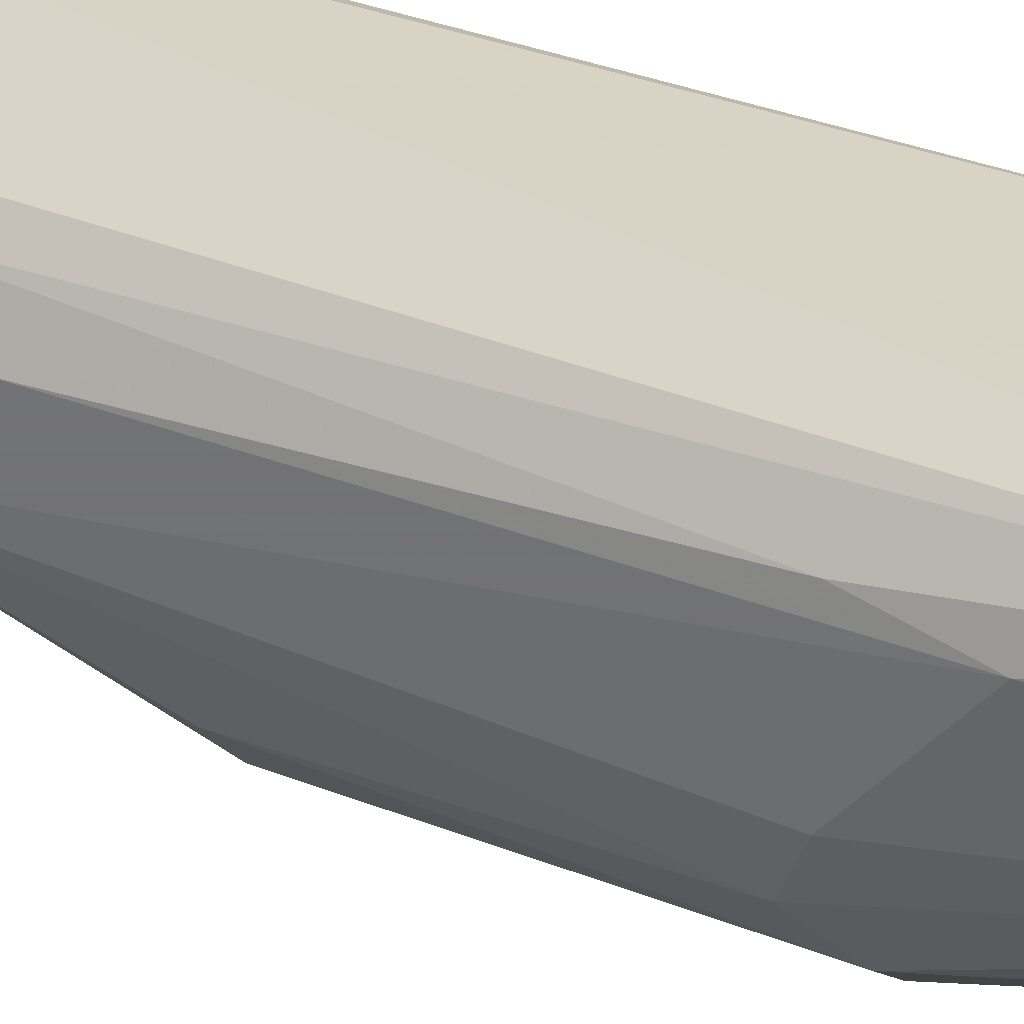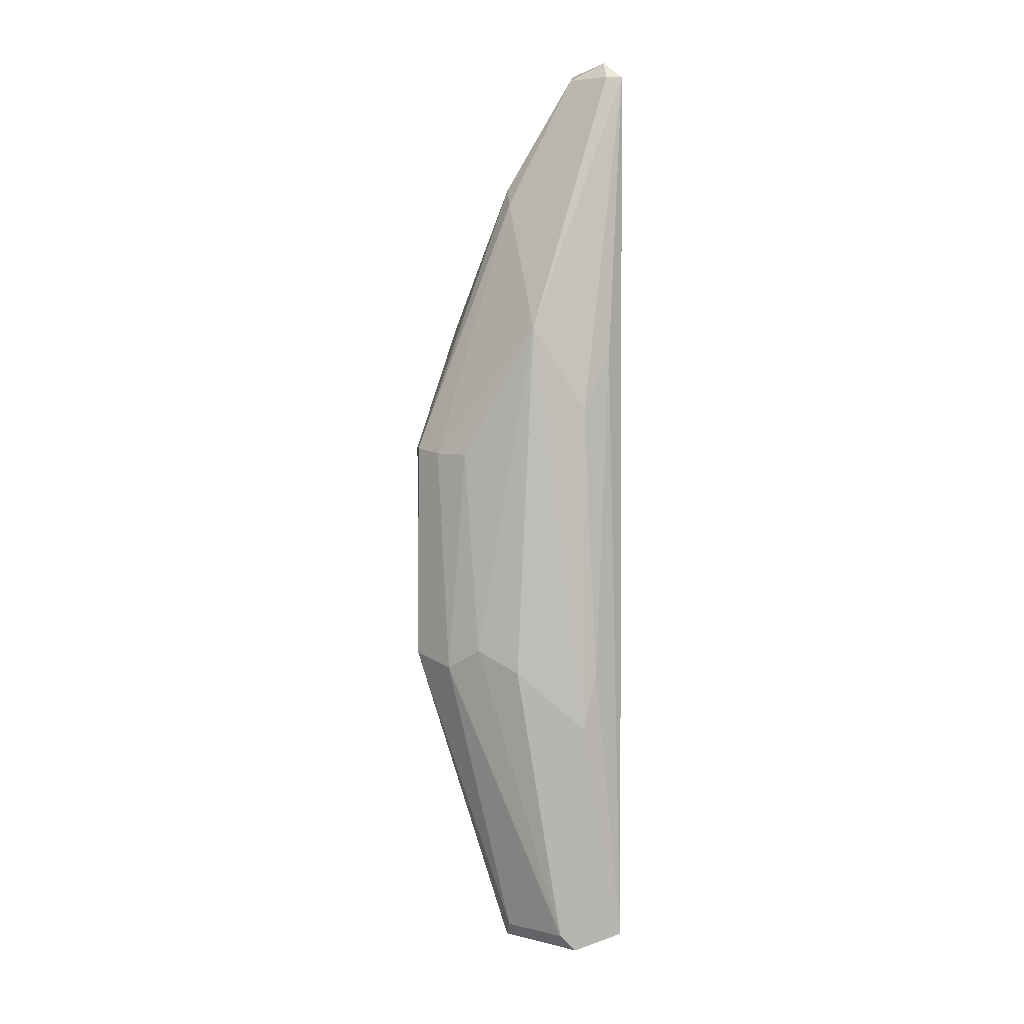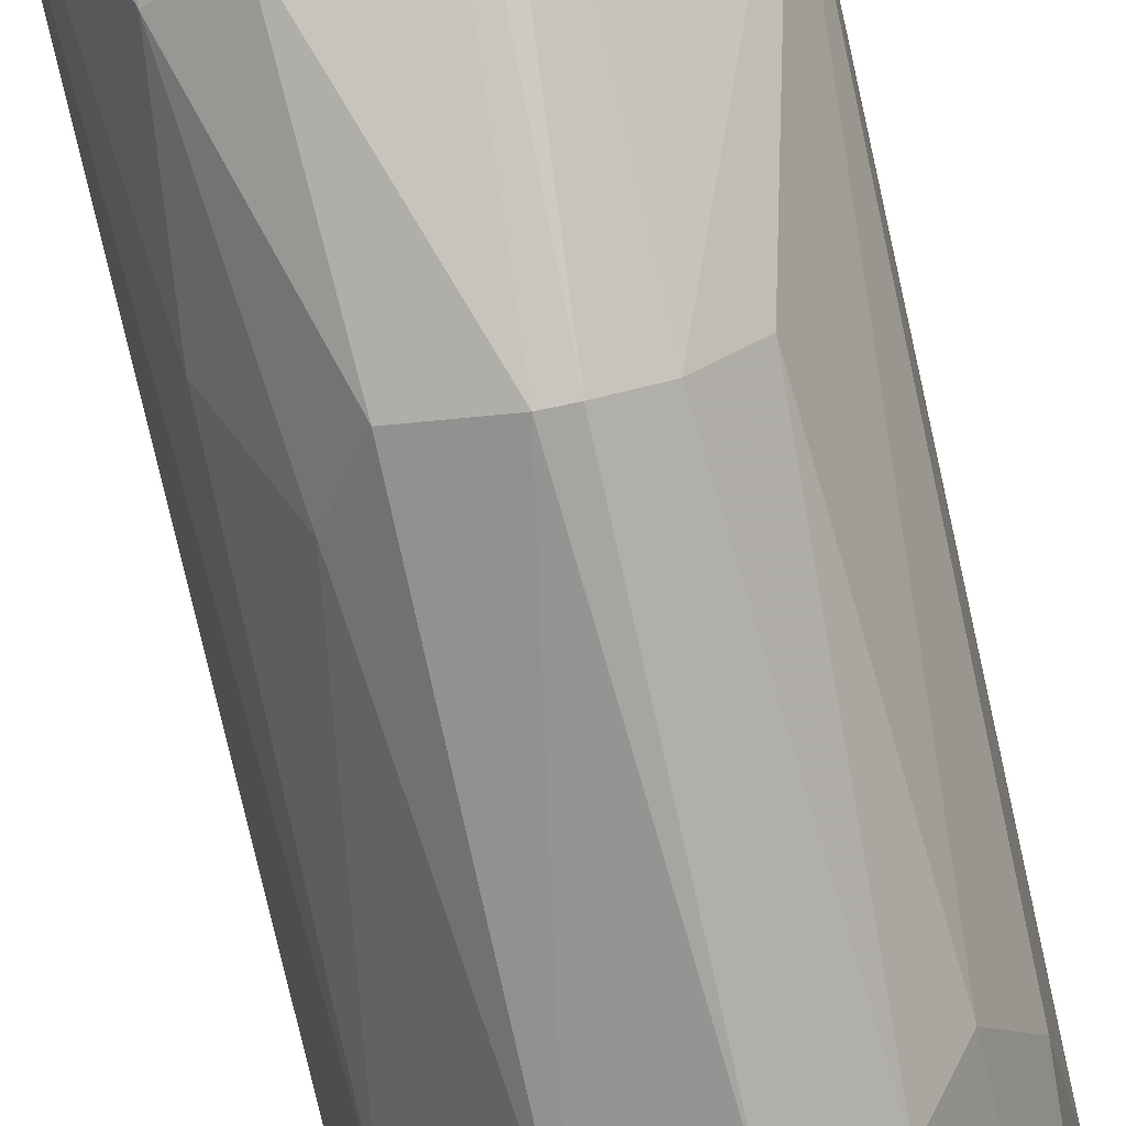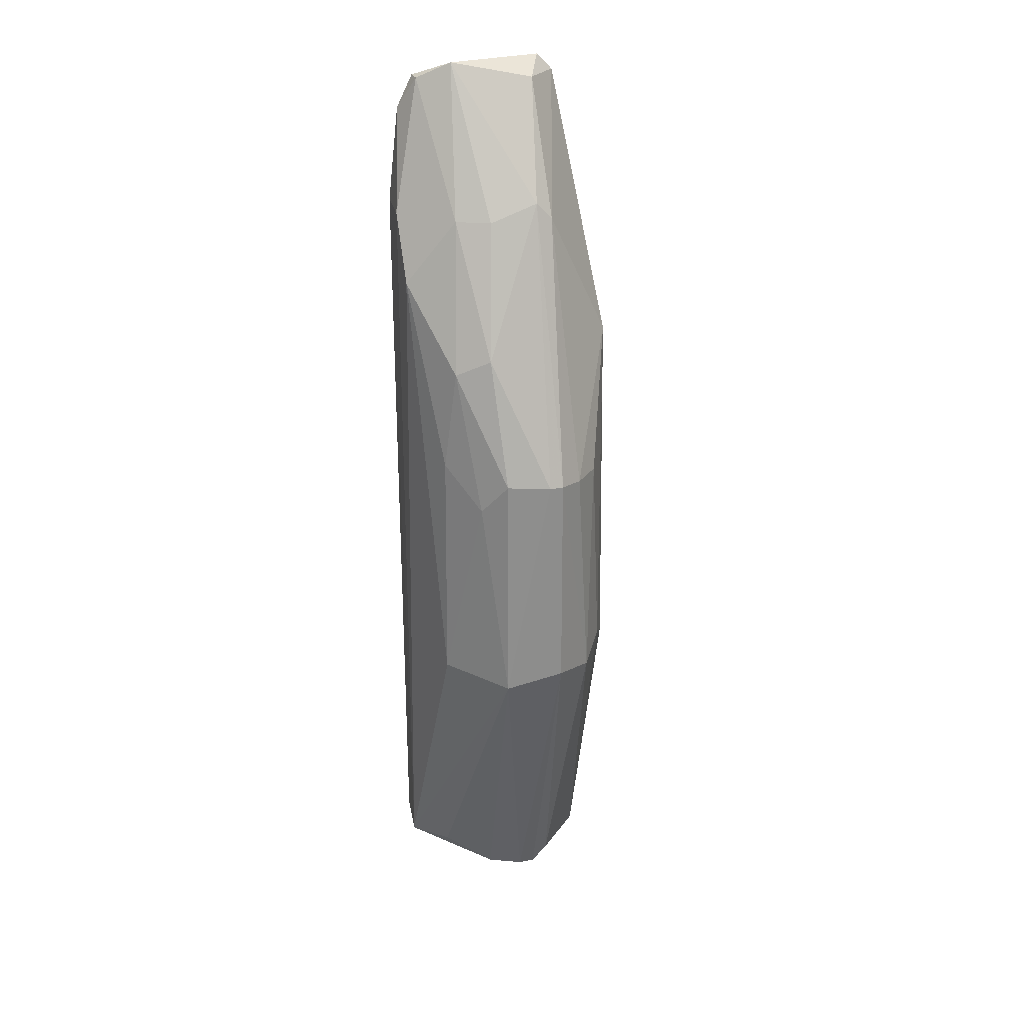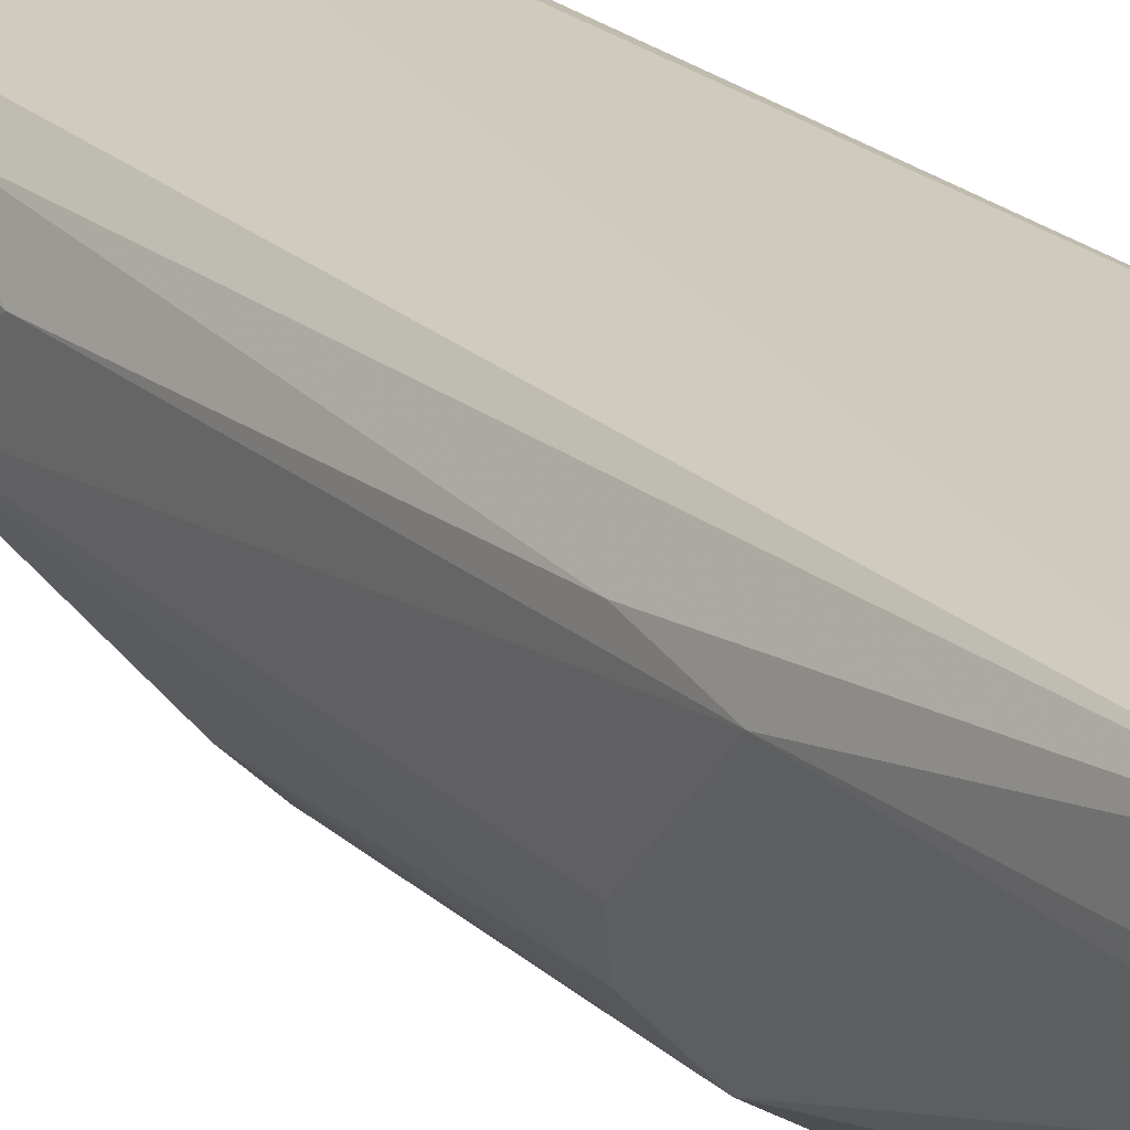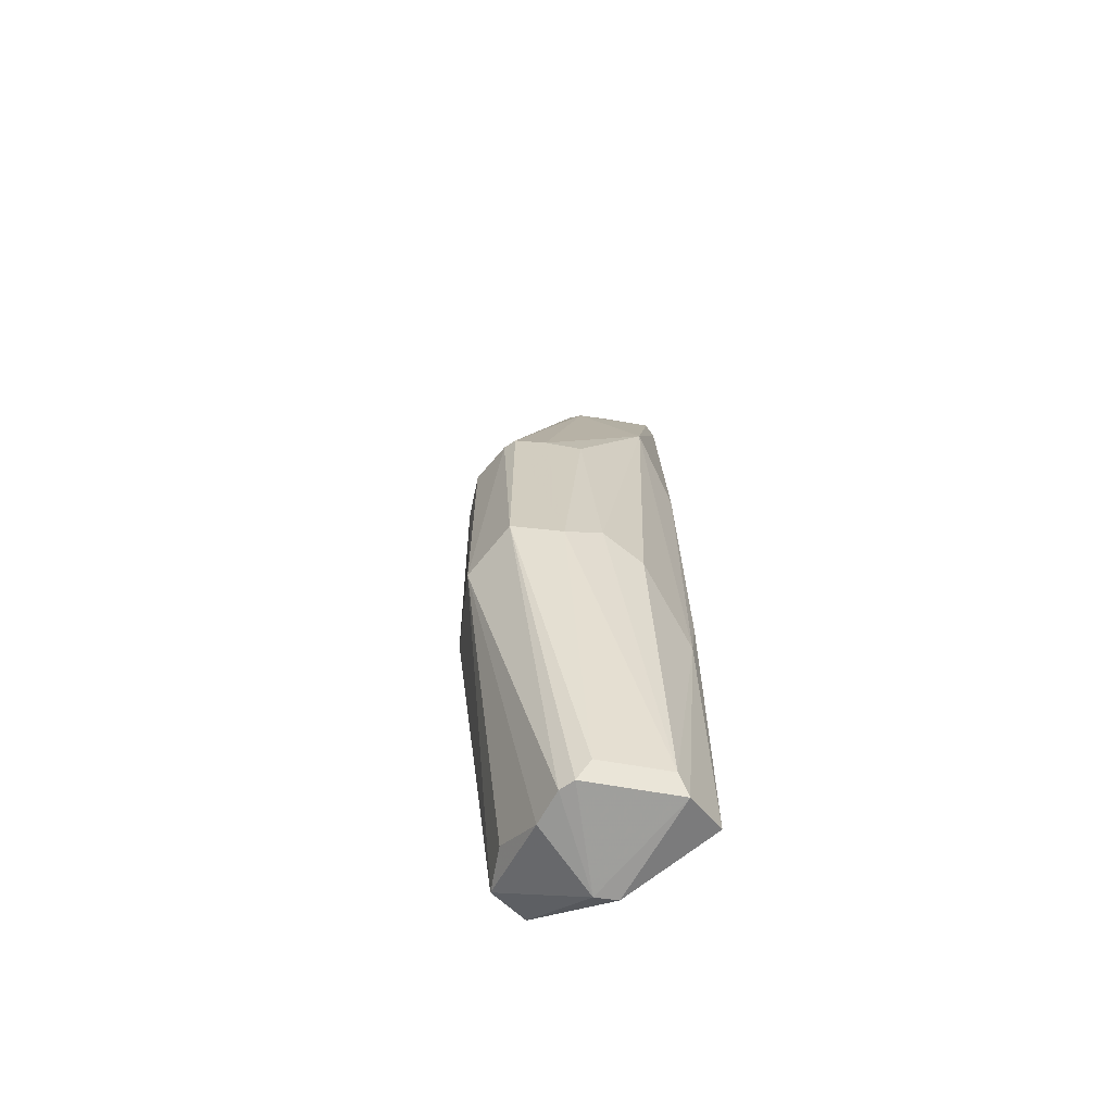
<metadata>
{"format":"obj","ext":"obj","renderer":"f3d","projection":"perspective","resolution":1024,"background":"white","views":[{"elev":28.8,"azim":121.4,"up":"+Y"},{"elev":5.2,"azim":82.3,"up":"+Z"},{"elev":-73.2,"azim":12.3,"up":"+Y"},{"elev":25.5,"azim":-18.2,"up":"+Z"},{"elev":23.5,"azim":144.3,"up":"+Y"},{"elev":-65.5,"azim":34.9,"up":"+Z"}]}
</metadata>
<code>
v 0.6351 0.3495 -0.7934
v 0.9851 0.4227 0.2801
v 0.9578 0.4774 0.3898
v 0.6351 0.2225 0.4127
v 0.6033 0.5082 0.8893
v 0.8205 0.09869 0.1949
v 0.9524 0.5082 -0.825
v 0.5826 0.4971 -0.7815
v 0.9207 0.5082 0.9526
v 0.9001 0.1529 -0.2579
v 0.711 0.1204 -0.2692
v 0.8255 0.286 -0.8569
v 0.9842 0.3177 0.4448
v 0.8255 0.286 0.7305
v 0.6098 0.2334 -0.2541
v 0.5715 0.3495 0.5716
v 0.9524 0.3812 -0.825
v 0.6985 0.4447 0.9845
v 0.9812 0.286 -0.2598
v 0.5715 0.4129 -0.7934
v 0.8209 0.09557 -0.2376
v 0.7635 0.4975 -0.8739
v 0.5799 0.4998 0.7047
v 0.7114 0.1214 0.1987
v 0.8572 0.4129 0.9526
v 0.6985 0.1908 0.4448
v 0.9866 0.4237 -0.3789
v 0.9196 0.1853 0.1863
v 0.7303 0.3177 -0.8569
v 0.8572 0.286 0.6986
v 0.9524 0.4129 -0.8569
v 0.8572 0.286 -0.825
v 0.9207 0.4764 0.9526
v 0.5715 0.4129 0.6986
v 0.6668 0.3177 0.6986
v 0.6133 0.2344 0.2153
v 0.9453 0.2102 -0.2173
v 0.6351 0.4764 0.9526
v 0.6674 0.1596 0.1363
v 0.7303 0.286 0.6986
v 0.7937 0.286 -0.8569
v 0.6351 0.5082 0.9526
v 0.9832 0.4483 -0.2631
v 0.7332 0.4677 -0.8758
v 0.889 0.4764 0.9845
v 0.7937 0.09836 0.1952
v 0.8694 0.1346 0.1865
f 13 30 47
f 5 7 8
f 2 3 9
f 3 7 9
f 7 5 9
f 2 9 13
f 1 11 20
f 11 15 20
f 15 16 20
f 10 6 21
f 8 7 22
f 5 8 23
f 8 20 23
f 18 14 25
f 4 24 26
f 2 13 27
f 13 19 27
f 19 17 27
f 11 1 29
f 1 20 29
f 14 6 30
f 25 14 30
f 22 7 31
f 7 27 31
f 27 17 31
f 17 10 32
f 10 21 32
f 21 12 32
f 12 31 32
f 31 17 32
f 13 9 33
f 30 13 33
f 25 30 33
f 20 16 34
f 5 23 34
f 23 20 34
f 16 4 35
f 4 26 35
f 34 16 35
f 4 16 36
f 16 15 36
f 10 17 37
f 19 13 37
f 17 19 37
f 28 10 37
f 13 28 37
f 5 34 38
f 35 18 38
f 34 35 38
f 15 11 39
f 24 4 39
f 11 24 39
f 4 36 39
f 36 15 39
f 14 18 40
f 26 14 40
f 18 35 40
f 35 26 40
f 21 11 41
f 12 21 41
f 11 29 41
f 9 5 42
f 5 38 42
f 38 18 42
f 3 2 43
f 7 3 43
f 2 27 43
f 27 7 43
f 20 8 44
f 8 22 44
f 29 20 44
f 31 12 44
f 22 31 44
f 12 41 44
f 41 29 44
f 18 25 45
f 33 9 45
f 25 33 45
f 9 42 45
f 42 18 45
f 6 14 46
f 21 6 46
f 11 21 46
f 24 11 46
f 14 26 46
f 26 24 46
f 6 10 47
f 10 28 47
f 28 13 47
f 30 6 47

</code>
